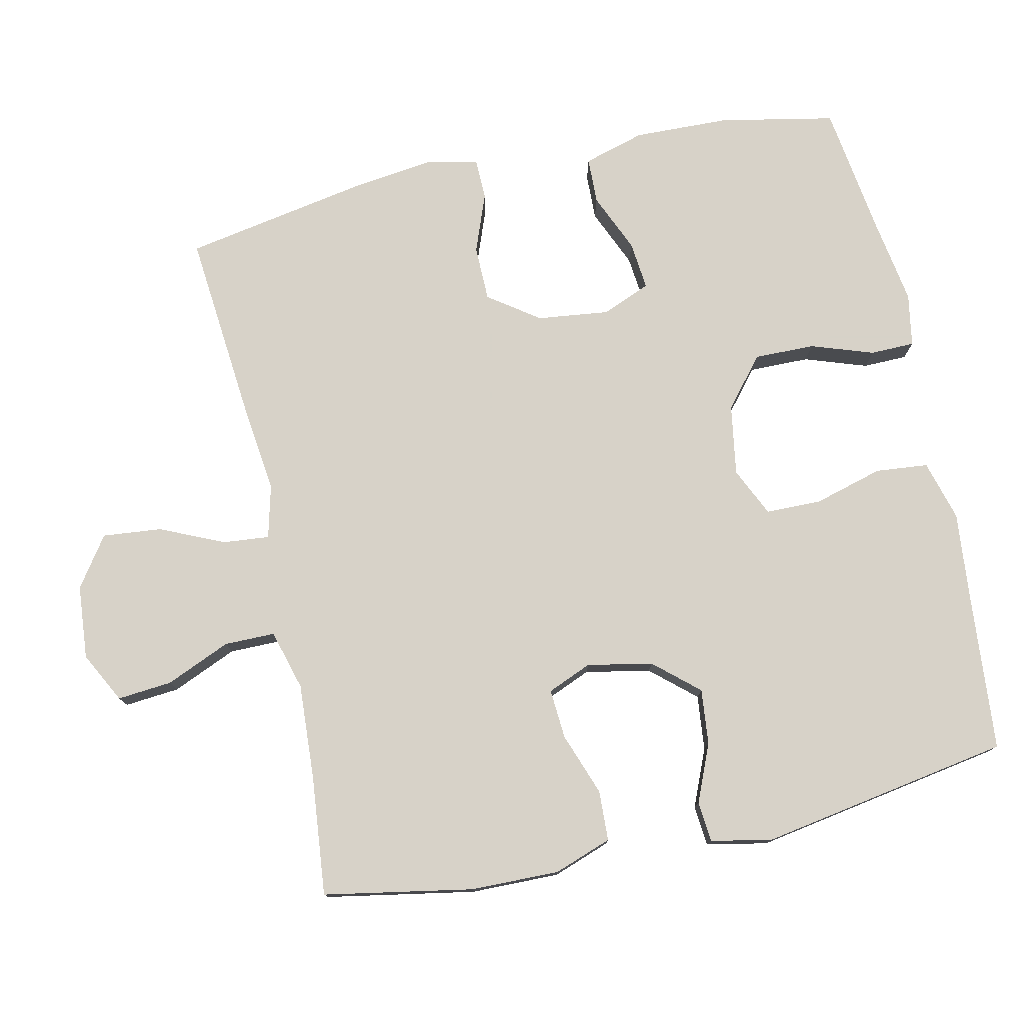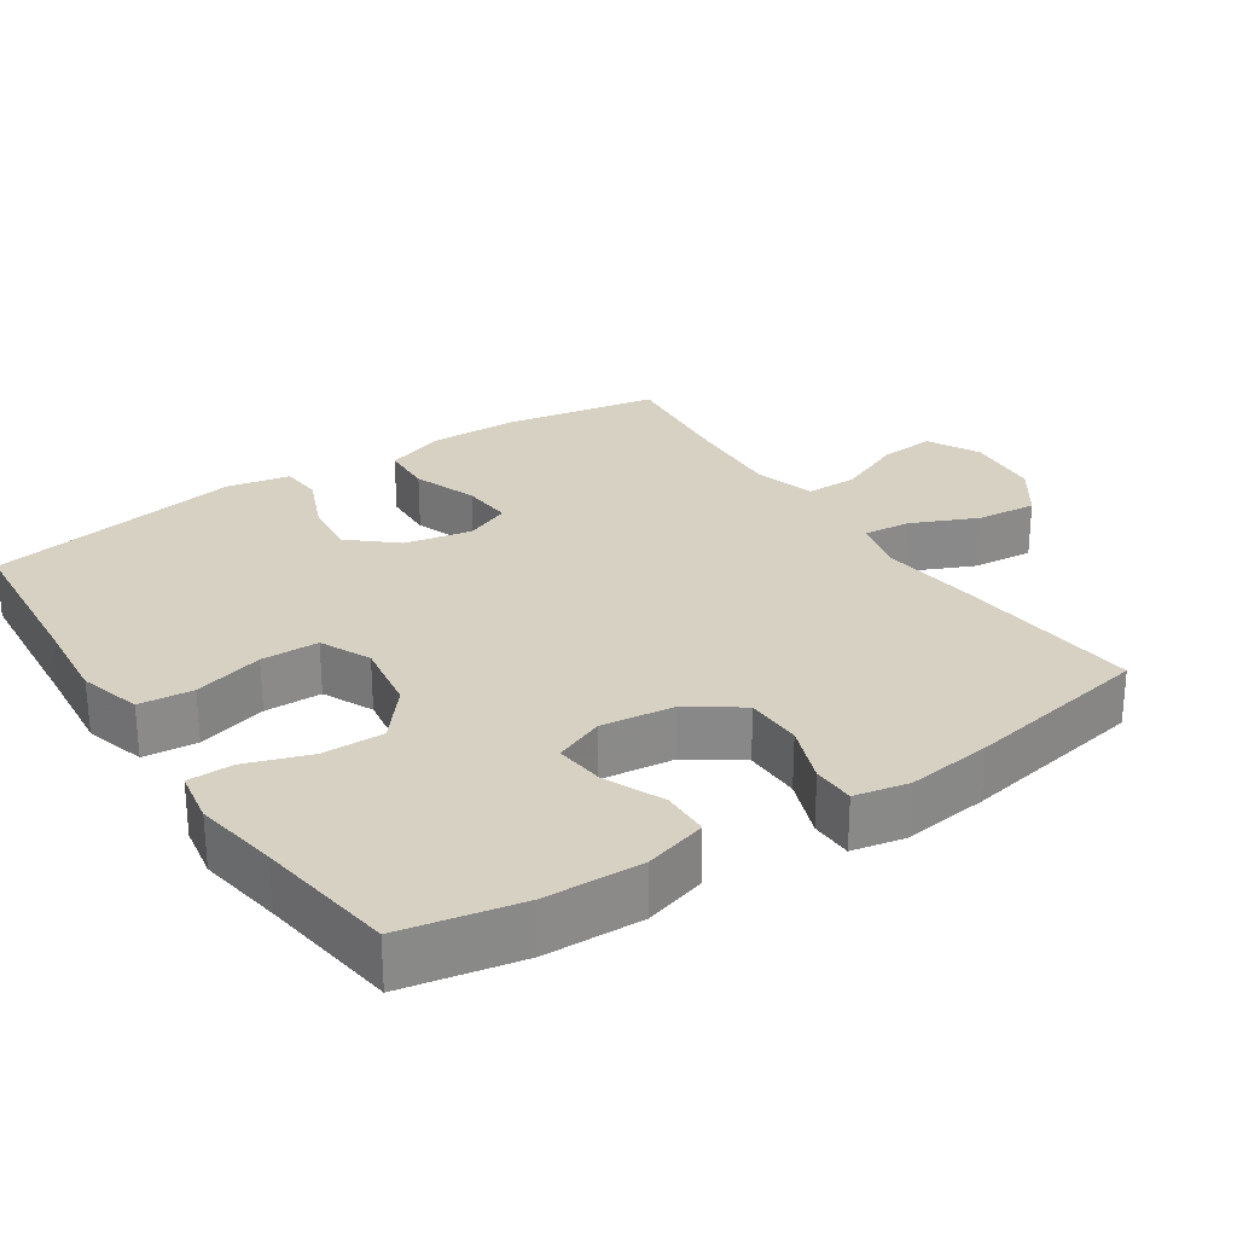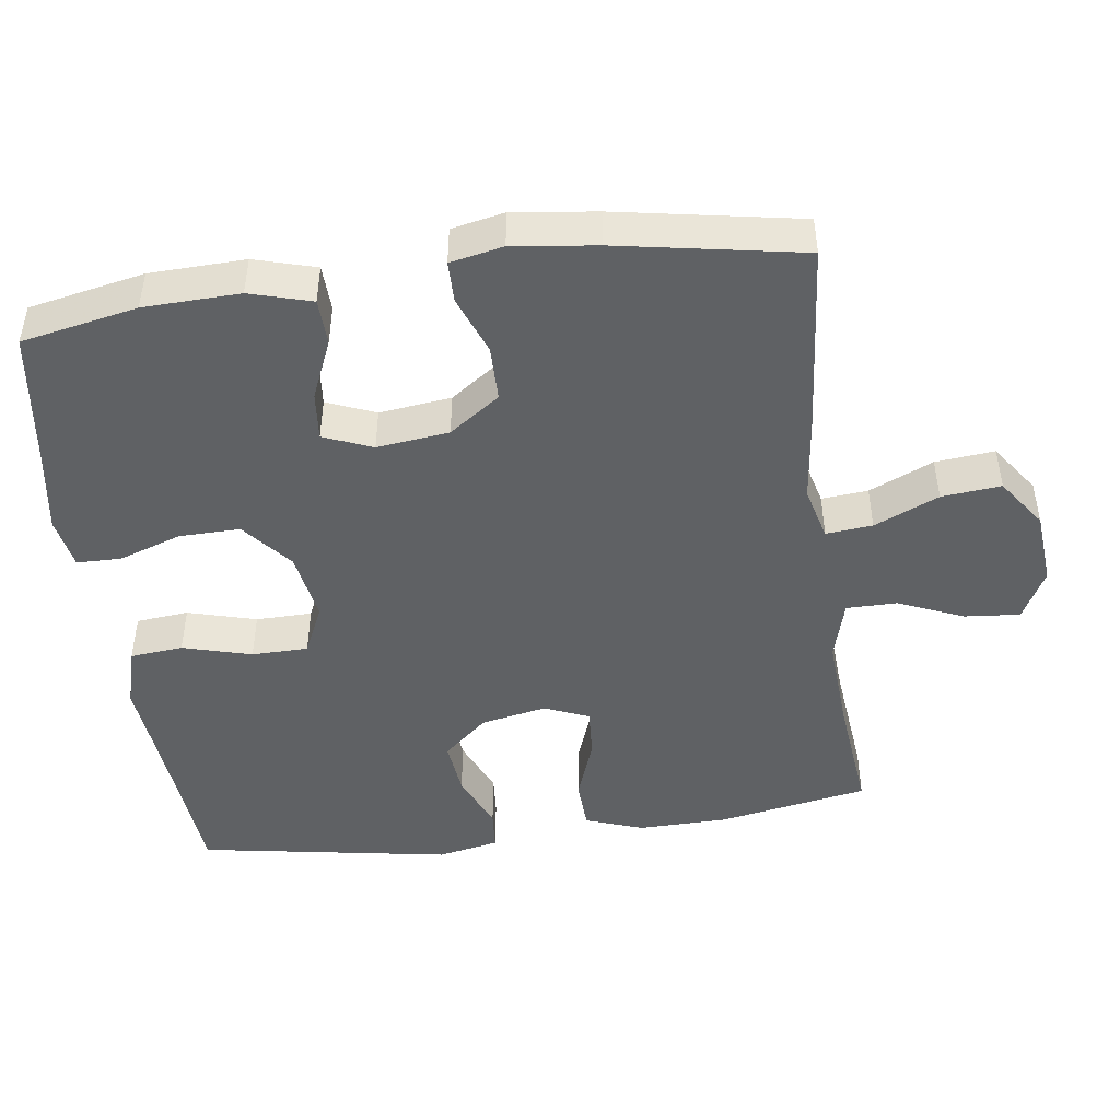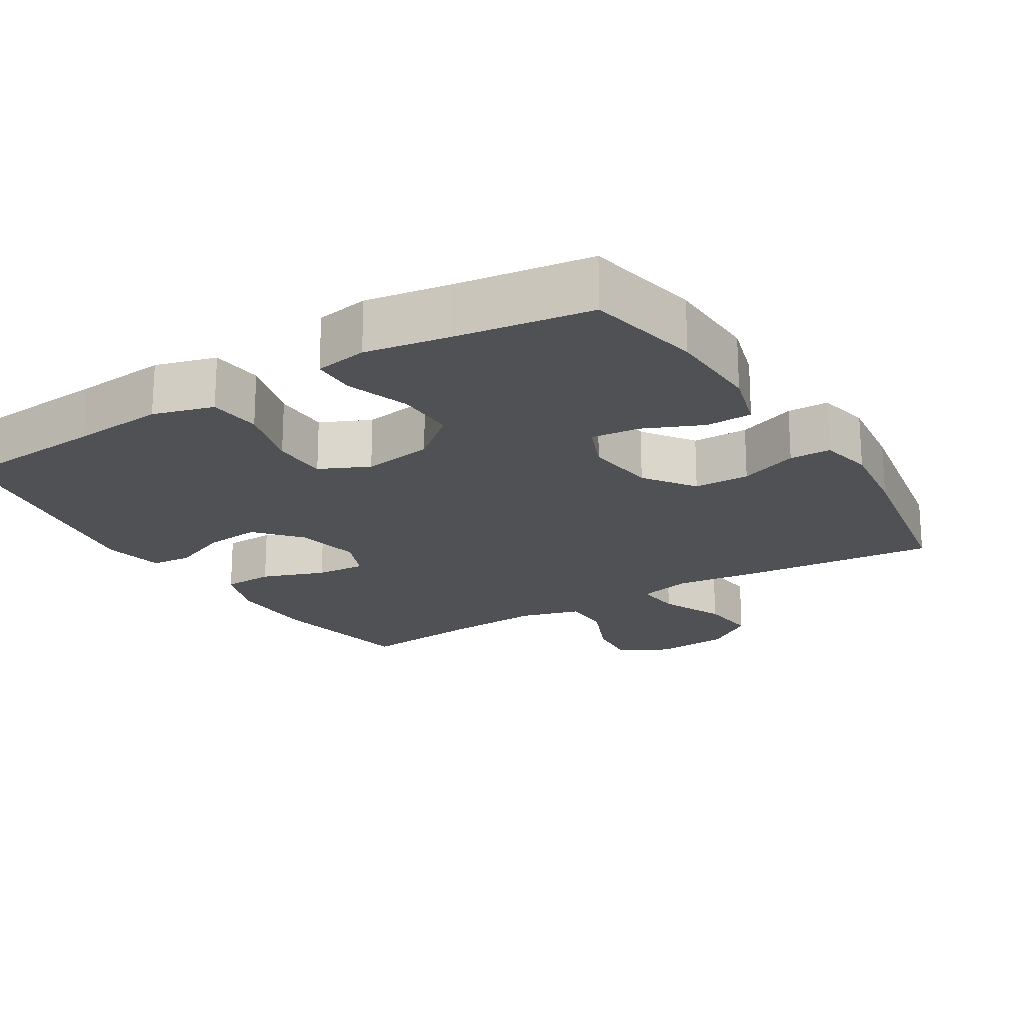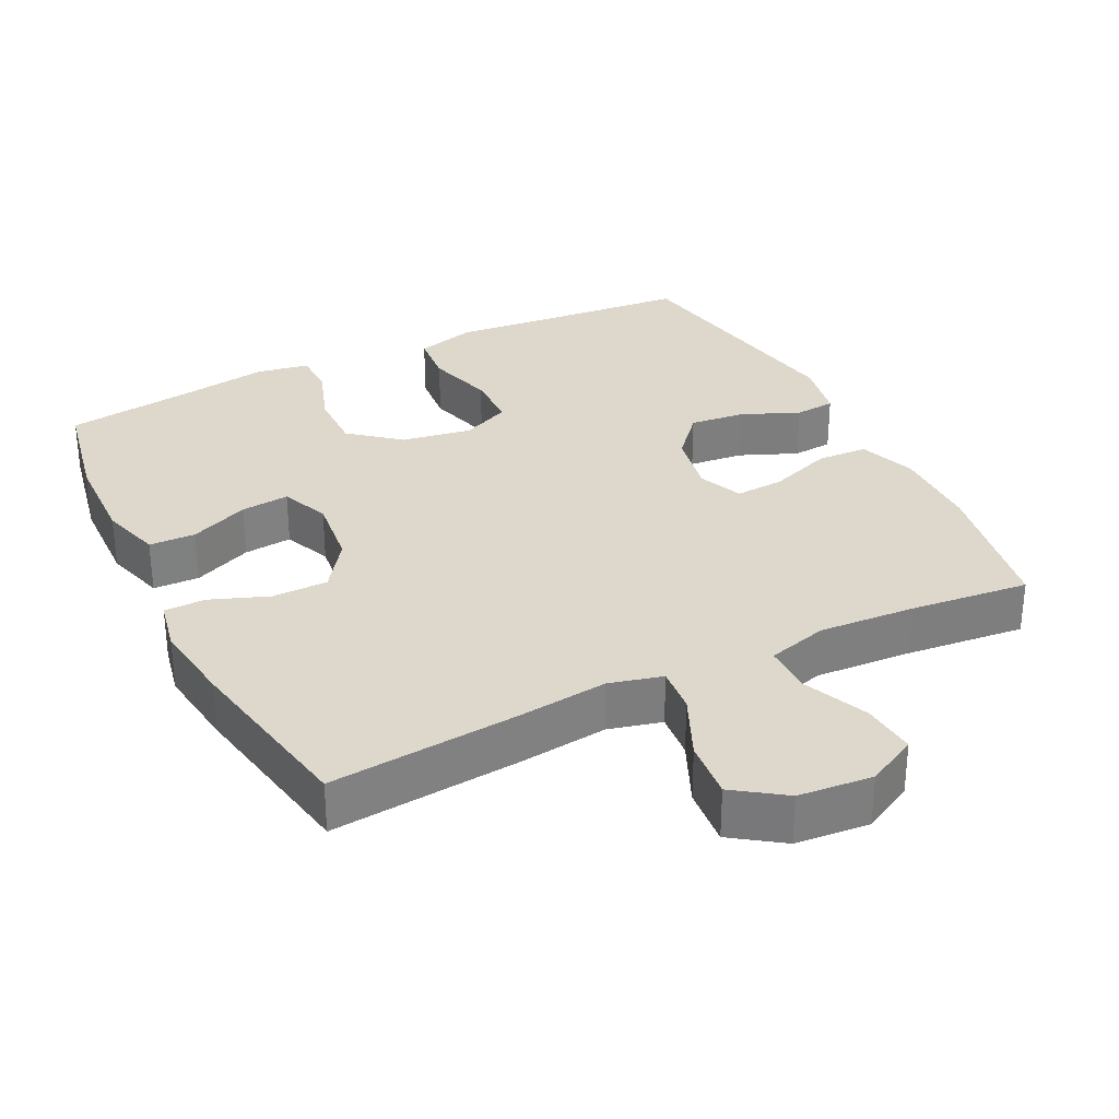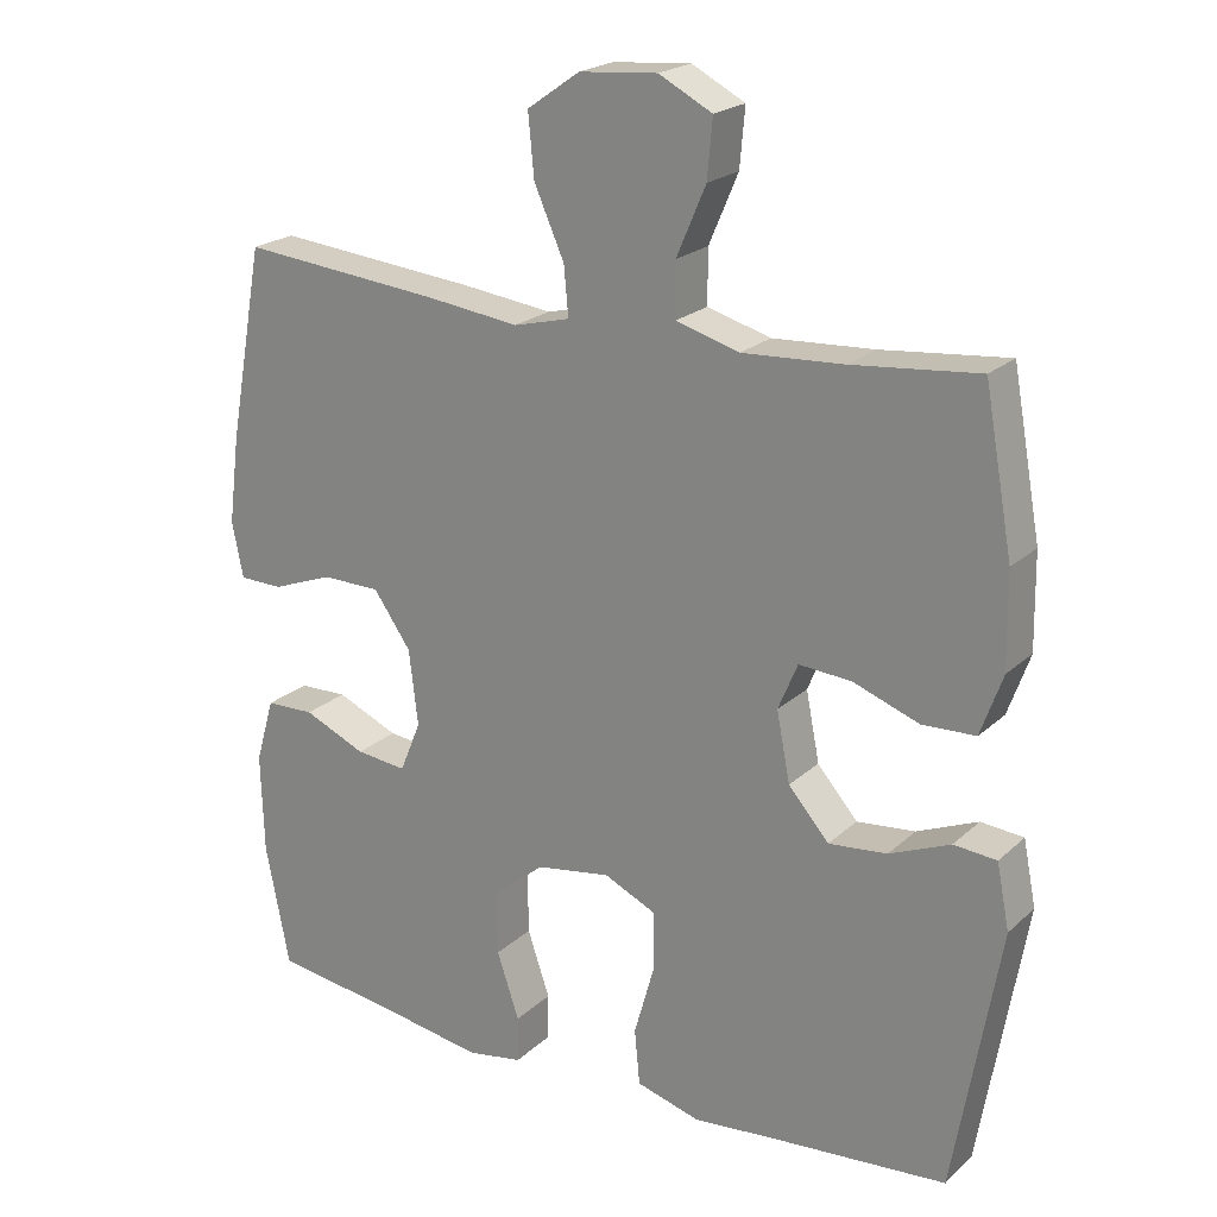
<metadata>
{"format":"obj","ext":"obj","renderer":"f3d","projection":"perspective","resolution":1024,"background":"white","views":[{"elev":77.4,"azim":77.7,"up":"+Y"},{"elev":27.1,"azim":-123.6,"up":"+Y"},{"elev":-46.4,"azim":-82.1,"up":"+Y"},{"elev":-20.1,"azim":-148.3,"up":"+Y"},{"elev":31.1,"azim":-26.4,"up":"+Y"},{"elev":21.5,"azim":33.1,"up":"+Z"}]}
</metadata>
<code>
v 0.5 0.07 -0.5
v 0.282 0.07 -0.518
v 0.154 0.07 -0.53
v 0.069 0.07 -0.506
v 0.062 0.07 -0.432
v 0.089 0.07 -0.336
v 0.088 0.07 -0.257
v 0.019 0.07 -0.225
v -0.08 0.07 -0.241
v -0.149 0.07 -0.298
v -0.148 0.07 -0.383
v -0.118 0.07 -0.471
v -0.119 0.07 -0.533
v -0.193 0.07 -0.546
v -0.31 0.07 -0.527
v -0.5 0.07 -0.5
v -0.532 0.07 -0.338
v -0.536 0.07 -0.204
v -0.511 0.07 -0.118
v -0.446 0.07 -0.116
v -0.363 0.07 -0.152
v -0.295 0.07 -0.159
v -0.267 0.07 -0.091
v -0.279 0.07 0.01
v -0.329 0.07 0.081
v -0.407 0.07 0.082
v -0.489 0.07 0.051
v -0.547 0.07 0.052
v -0.562 0.07 0.126
v -0.547 0.07 0.243
v -0.5 0.07 0.5
v -0.232 0.07 0.475
v -0.108 0.07 0.46
v -0.033 0.07 0.479
v -0.039 0.07 0.544
v -0.079 0.07 0.634
v -0.087 0.07 0.717
v -0.017 0.07 0.766
v 0.087 0.07 0.775
v 0.158 0.07 0.738
v 0.151 0.07 0.661
v 0.112 0.07 0.57
v 0.112 0.07 0.499
v 0.197 0.07 0.475
v 0.332 0.07 0.483
v 0.5 0.07 0.5
v 0.538 0.07 0.29
v 0.54 0.07 0.165
v 0.511 0.07 0.084
v 0.44 0.07 0.081
v 0.352 0.07 0.113
v 0.282 0.07 0.118
v 0.256 0.07 0.056
v 0.274 0.07 -0.036
v 0.328 0.07 -0.098
v 0.406 0.07 -0.09
v 0.487 0.07 -0.056
v 0.544 0.07 -0.061
v 0.561 0.07 -0.147
v 0.5 0 -0.5
v 0.282 0 -0.518
v 0.154 0 -0.53
v 0.069 0 -0.506
v 0.062 0 -0.432
v 0.089 0 -0.336
v 0.088 0 -0.257
v 0.019 0 -0.225
v -0.08 0 -0.241
v -0.149 0 -0.298
v -0.148 0 -0.383
v -0.118 0 -0.471
v -0.119 0 -0.533
v -0.193 0 -0.546
v -0.31 0 -0.527
v -0.5 0 -0.5
v -0.532 0 -0.338
v -0.536 0 -0.204
v -0.511 0 -0.118
v -0.446 0 -0.116
v -0.363 0 -0.152
v -0.295 0 -0.159
v -0.267 0 -0.091
v -0.279 0 0.01
v -0.329 0 0.081
v -0.407 0 0.082
v -0.489 0 0.051
v -0.547 0 0.052
v -0.562 0 0.126
v -0.547 0 0.243
v -0.5 0 0.5
v -0.232 0 0.475
v -0.108 0 0.46
v -0.033 0 0.479
v -0.039 0 0.544
v -0.079 0 0.634
v -0.087 0 0.717
v -0.017 0 0.766
v 0.087 0 0.775
v 0.158 0 0.738
v 0.151 0 0.661
v 0.112 0 0.57
v 0.112 0 0.499
v 0.197 0 0.475
v 0.332 0 0.483
v 0.5 0 0.5
v 0.538 0 0.29
v 0.54 0 0.165
v 0.511 0 0.084
v 0.44 0 0.081
v 0.352 0 0.113
v 0.282 0 0.118
v 0.256 0 0.056
v 0.274 0 -0.036
v 0.328 0 -0.098
v 0.406 0 -0.09
v 0.487 0 -0.056
v 0.544 0 -0.061
v 0.561 0 -0.147
f 56 57 58 59
f 55 56 59 1
f 54 55 1 2
f 53 54 2 3
f 48 49 50 51
f 48 51 52
f 45 46 47 48
f 44 45 48 52
f 43 44 52 53
f 39 40 41 42
f 39 42 43
f 38 39 43
f 35 36 37 38
f 34 35 38 43
f 33 34 43 53
f 26 27 28 29
f 25 26 29 30
f 18 19 20 21
f 18 21 22
f 15 16 17 18
f 15 18 22
f 14 15 22 23
f 11 12 13 14
f 10 11 14 23
f 3 4 5 6
f 3 6 7
f 53 3 7
f 33 53 7 8
f 32 33 8 9
f 25 30 31 32
f 24 25 32 9
f 9 10 23 24
f 118 117 116 115
f 60 118 115 114
f 61 60 114 113
f 62 61 113 112
f 110 109 108 107
f 111 110 107
f 107 106 105 104
f 111 107 104 103
f 112 111 103 102
f 101 100 99 98
f 102 101 98
f 102 98 97
f 97 96 95 94
f 102 97 94 93
f 112 102 93 92
f 88 87 86 85
f 89 88 85 84
f 80 79 78 77
f 81 80 77
f 77 76 75 74
f 81 77 74
f 82 81 74 73
f 73 72 71 70
f 82 73 70 69
f 65 64 63 62
f 66 65 62
f 66 62 112
f 67 66 112 92
f 68 67 92 91
f 91 90 89 84
f 68 91 84 83
f 83 82 69 68
f 1 60 61 2
f 2 61 62 3
f 3 62 63 4
f 4 63 64 5
f 5 64 65 6
f 6 65 66 7
f 7 66 67 8
f 8 67 68 9
f 9 68 69 10
f 10 69 70 11
f 11 70 71 12
f 12 71 72 13
f 13 72 73 14
f 14 73 74 15
f 15 74 75 16
f 16 75 76 17
f 17 76 77 18
f 18 77 78 19
f 19 78 79 20
f 20 79 80 21
f 21 80 81 22
f 22 81 82 23
f 23 82 83 24
f 24 83 84 25
f 25 84 85 26
f 26 85 86 27
f 27 86 87 28
f 28 87 88 29
f 29 88 89 30
f 30 89 90 31
f 31 90 91 32
f 32 91 92 33
f 33 92 93 34
f 34 93 94 35
f 35 94 95 36
f 36 95 96 37
f 37 96 97 38
f 38 97 98 39
f 39 98 99 40
f 40 99 100 41
f 41 100 101 42
f 42 101 102 43
f 43 102 103 44
f 44 103 104 45
f 45 104 105 46
f 46 105 106 47
f 47 106 107 48
f 48 107 108 49
f 49 108 109 50
f 50 109 110 51
f 51 110 111 52
f 52 111 112 53
f 53 112 113 54
f 54 113 114 55
f 55 114 115 56
f 56 115 116 57
f 57 116 117 58
f 58 117 118 59
f 59 118 60 1

</code>
